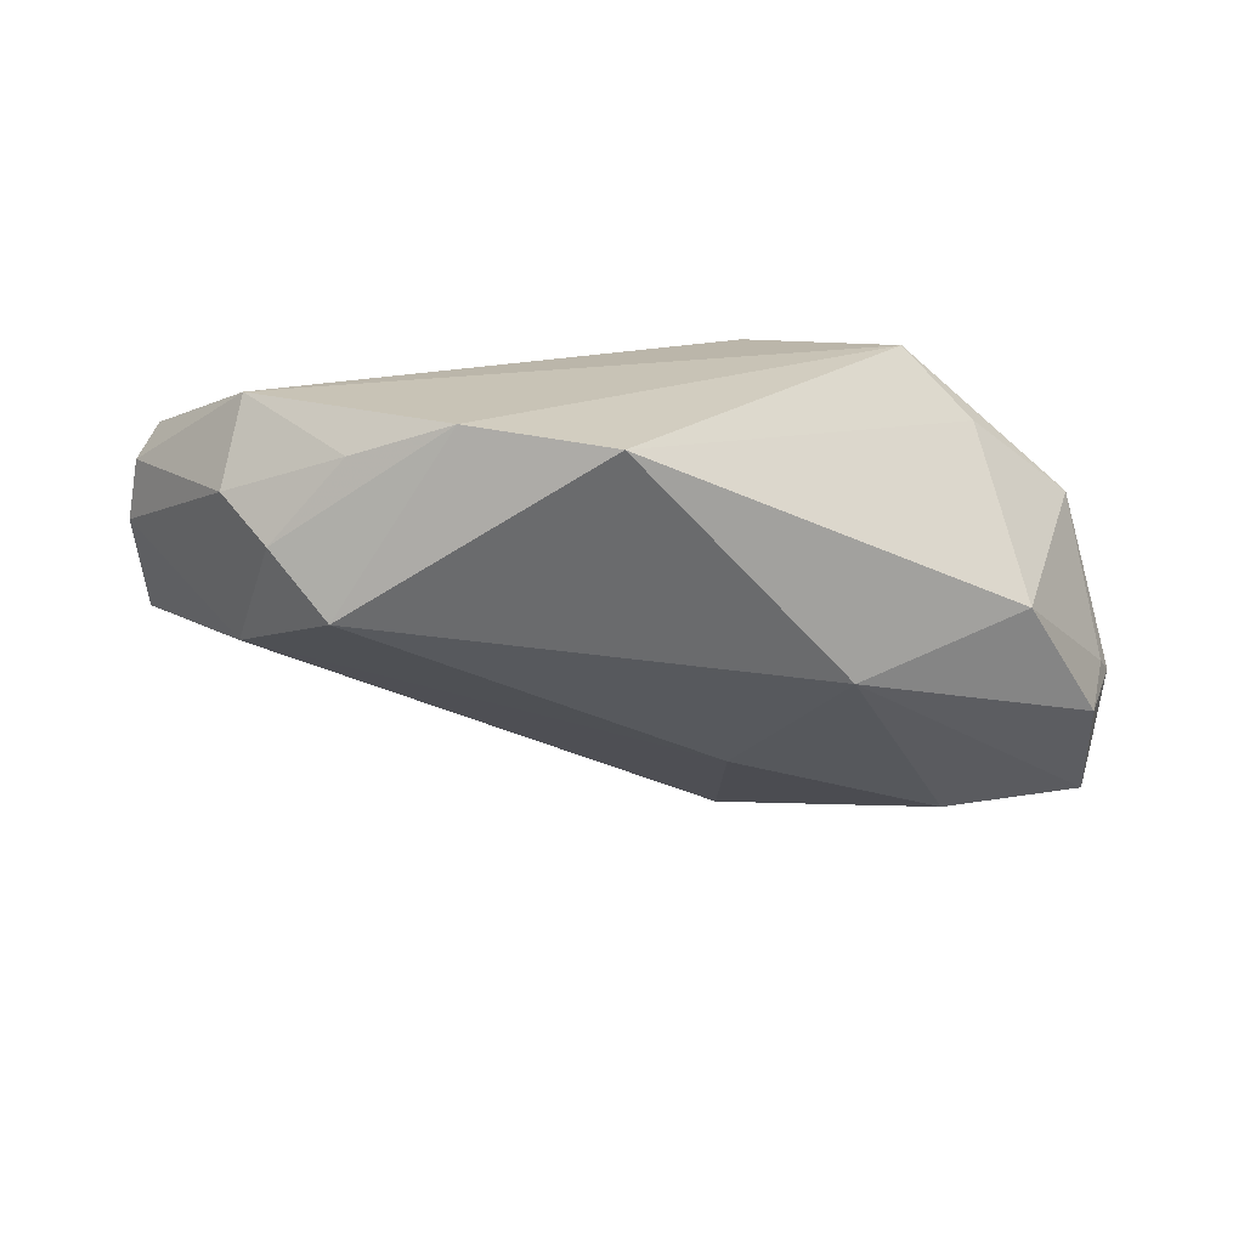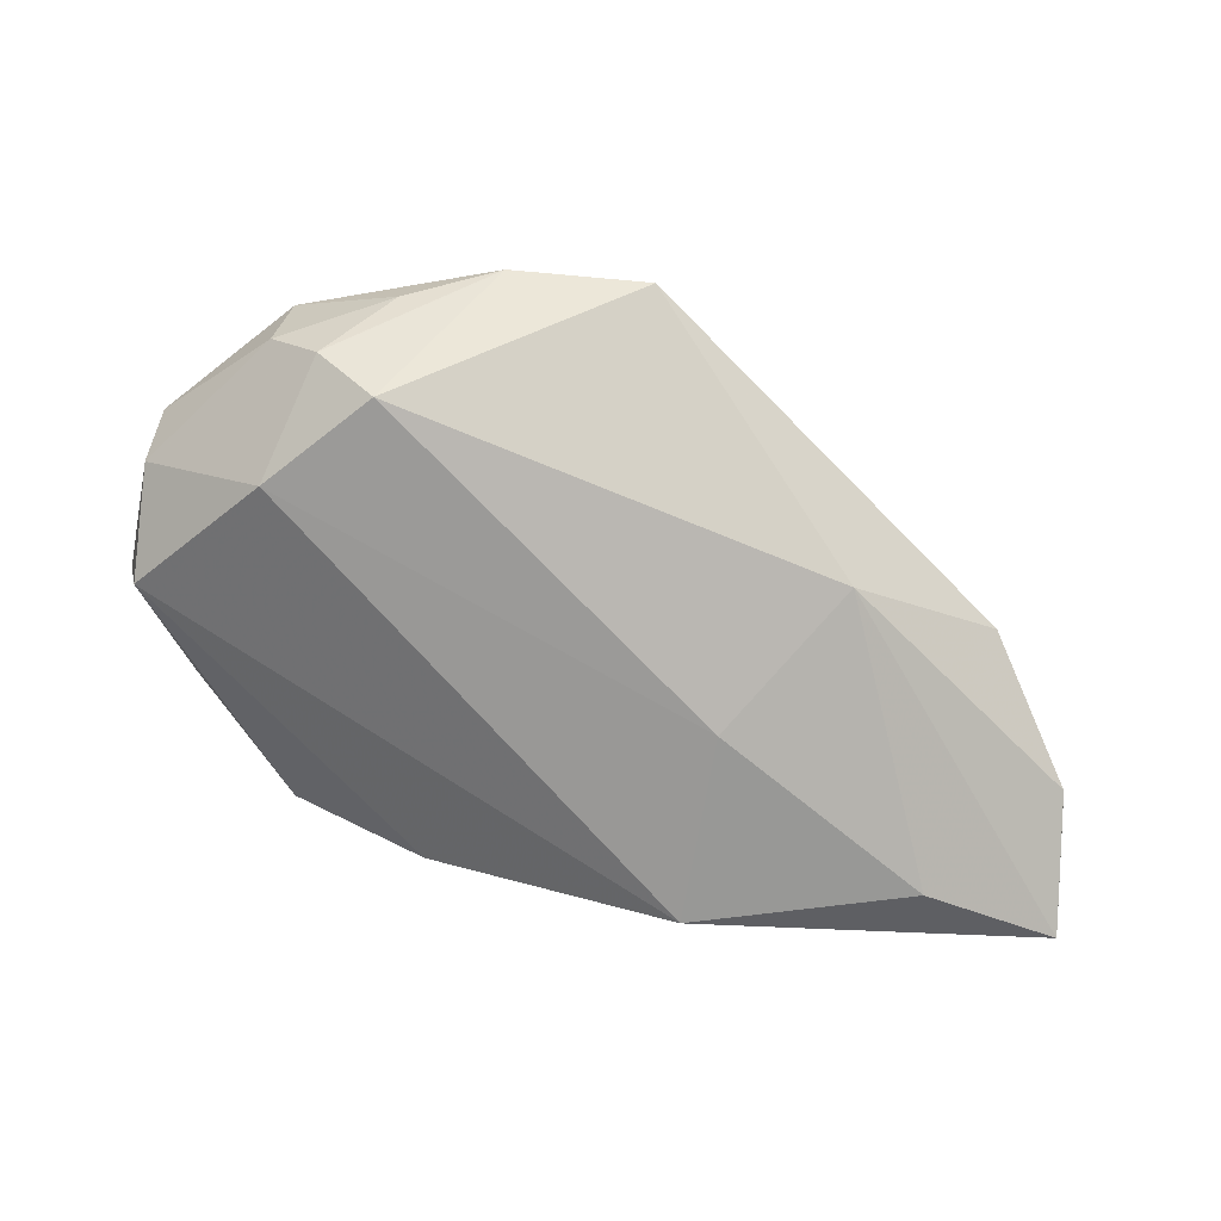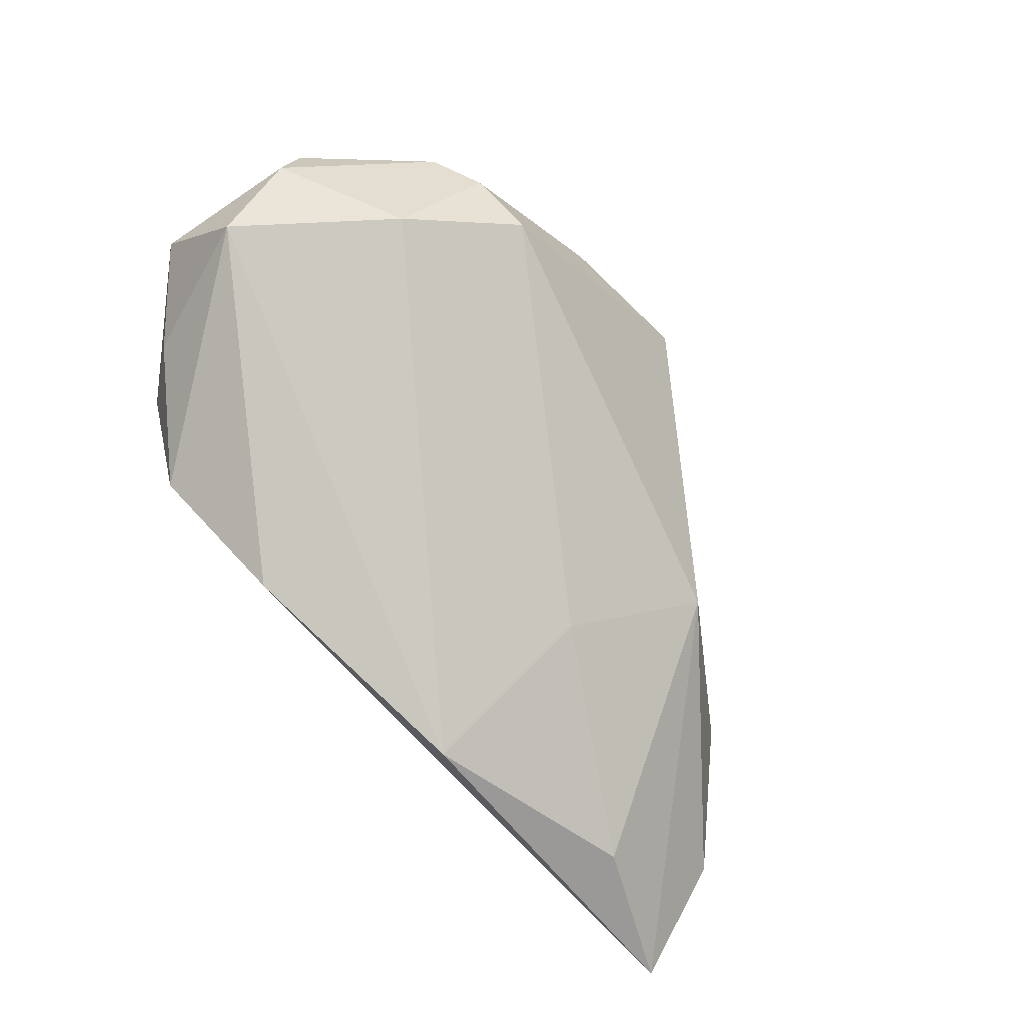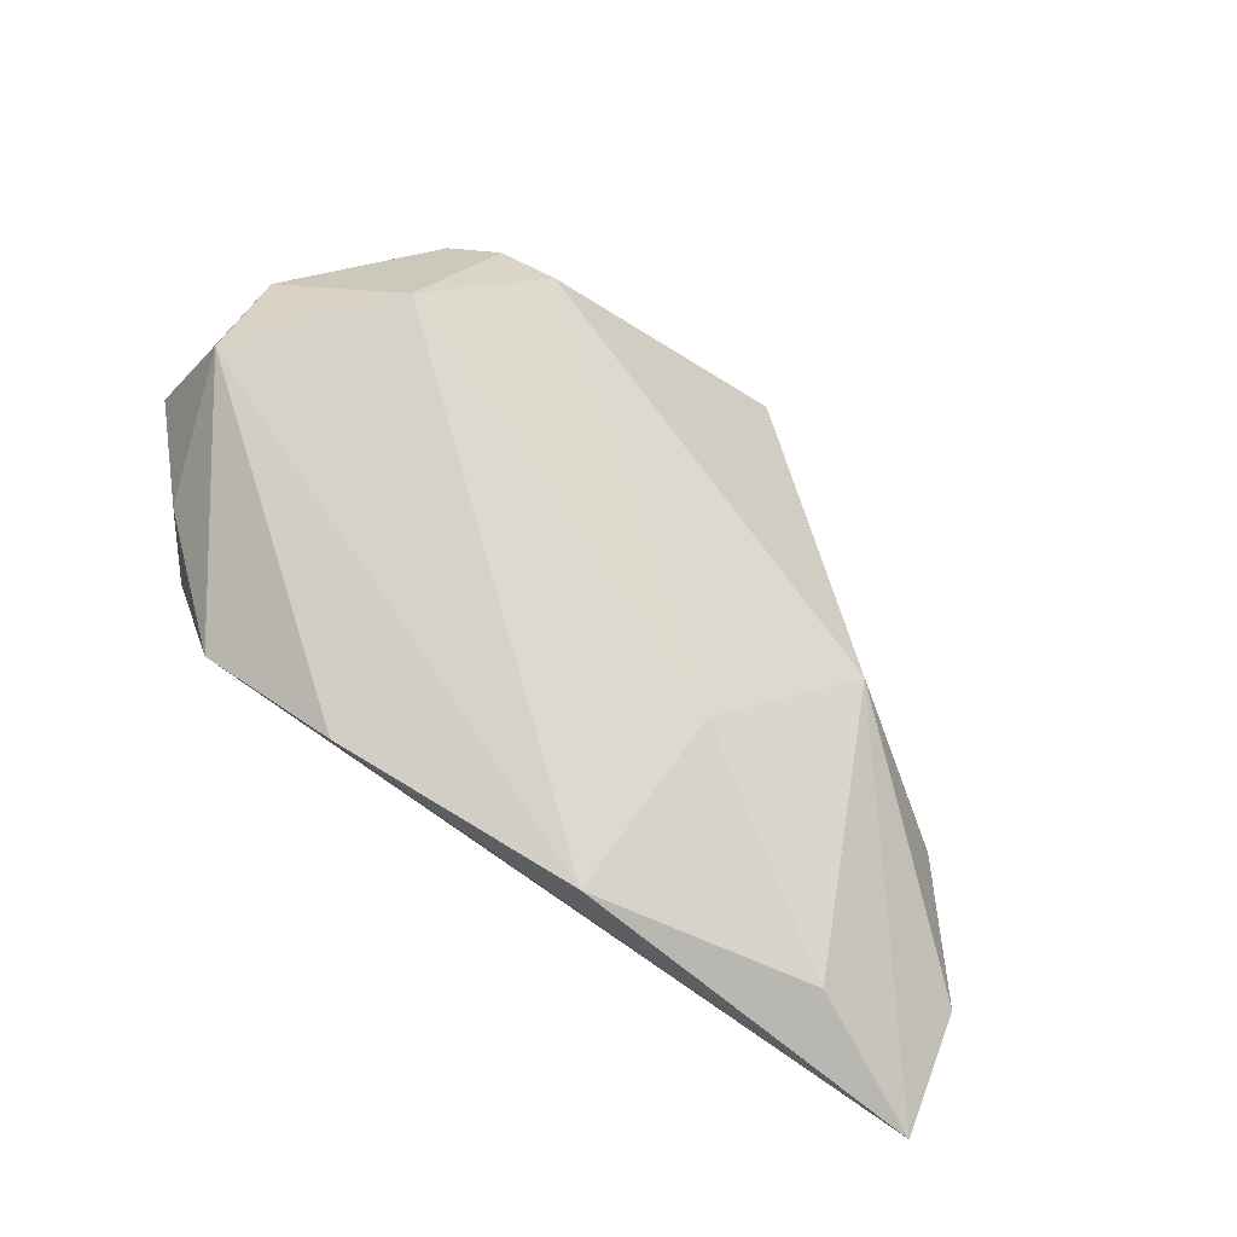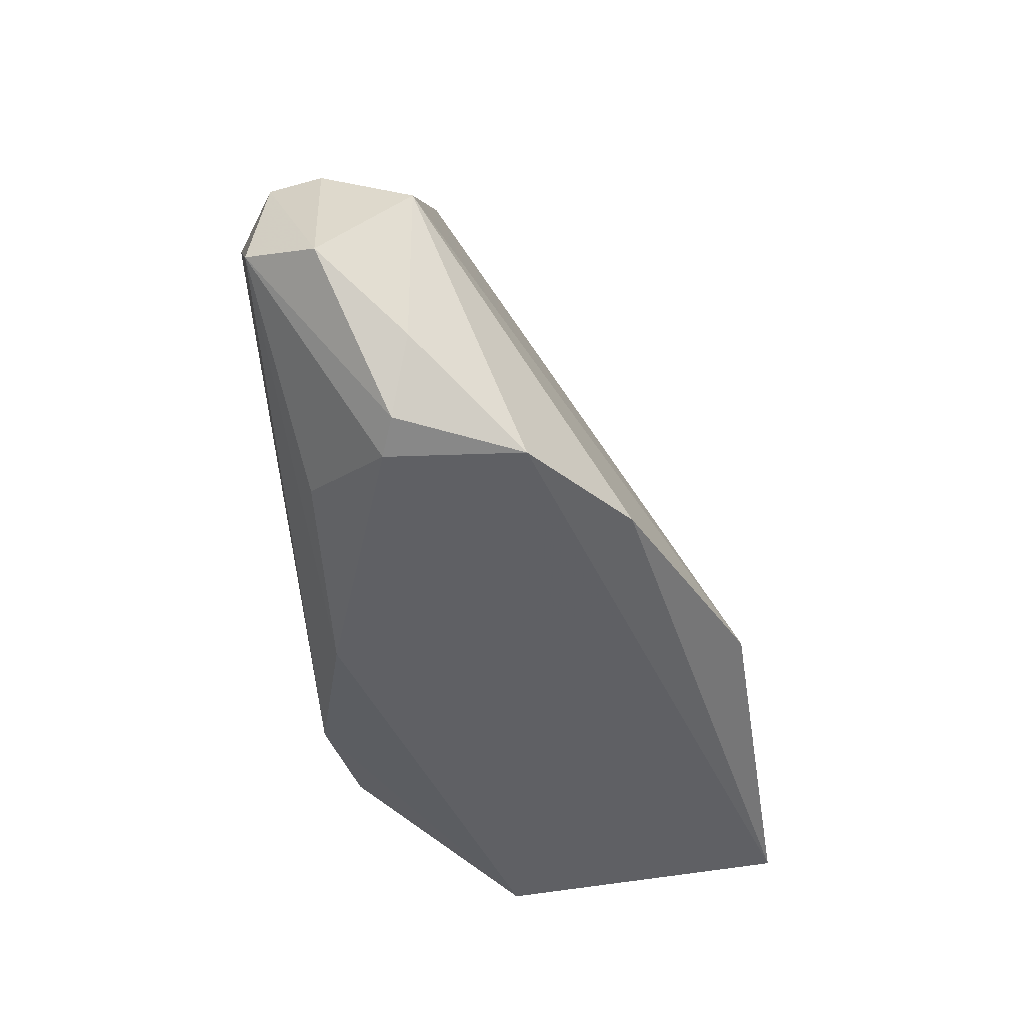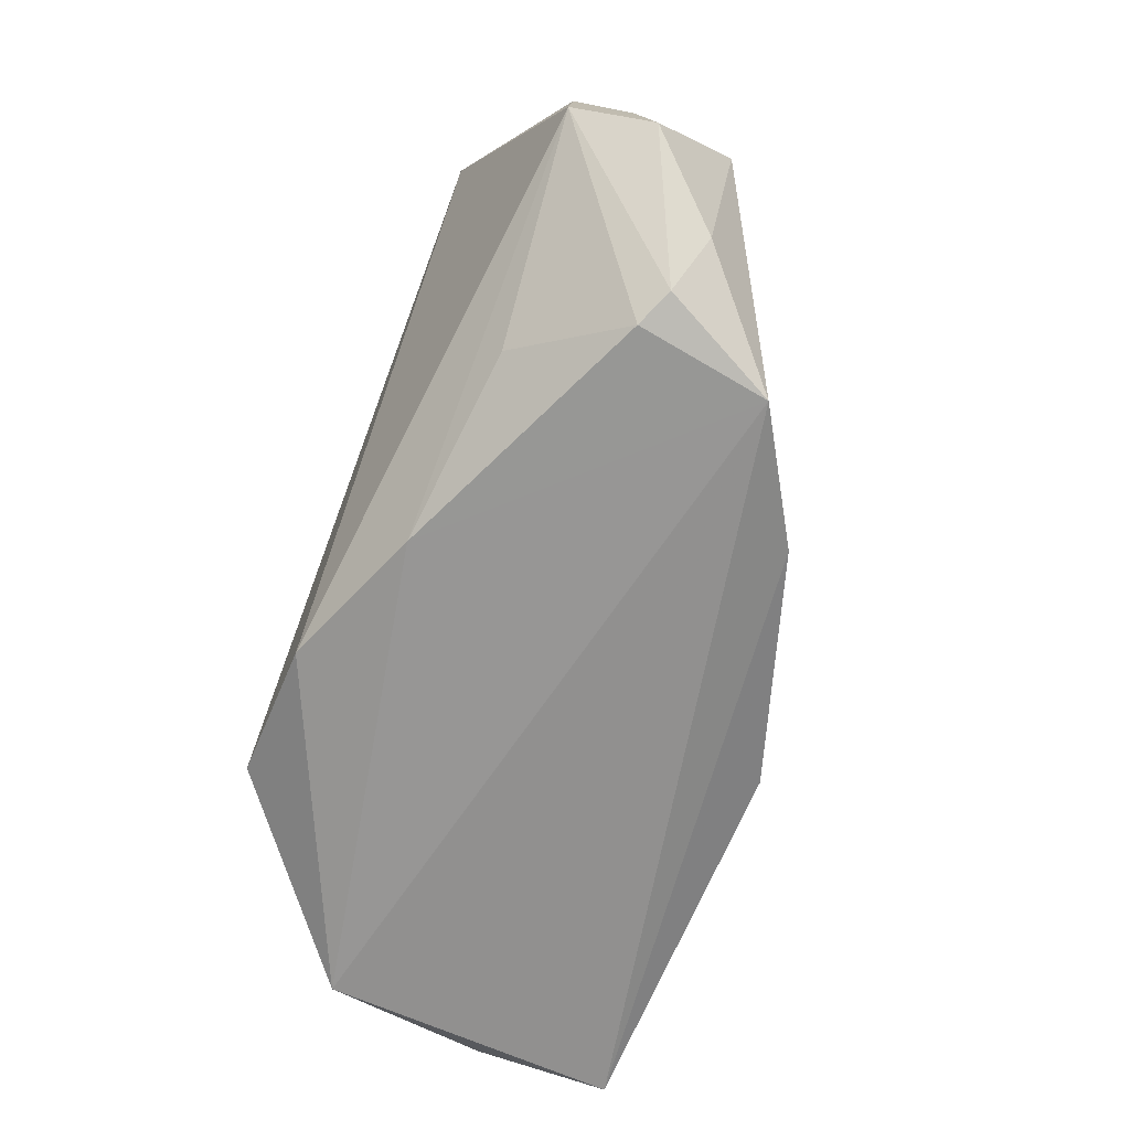
<metadata>
{"format":"obj","ext":"obj","renderer":"f3d","projection":"perspective","resolution":1024,"background":"white","views":[{"elev":15.7,"azim":5.5,"up":"+Y"},{"elev":-37.0,"azim":-4.4,"up":"+Y"},{"elev":-66.5,"azim":-47.3,"up":"+Y"},{"elev":-78.1,"azim":-34.5,"up":"+Y"},{"elev":-44.9,"azim":-78.1,"up":"+Z"},{"elev":-67.9,"azim":-111.4,"up":"+Z"}]}
</metadata>
<code>
v -0.0356 -0.01515 -0.02211
v -0.03918 0.01412 0.02894
v 0.01153 -0.03508 -0.01525
v -0.005291 0.01645 -0.02211
v 0.05998 -0.01637 -0.01652
v 0.04213 0.01517 -0.01376
v -0.05679 0.006009 -0.004429
v -0.0429 -0.000515 -0.02049
v 0.05767 -0.01908 -0.007598
v -0.05396 0.01588 0.0001055
v 0.05883 -0.01449 -0.01366
v -0.03836 0.001645 -0.02206
v -0.02478 0.01887 0.03206
v 0.01385 0.02368 -0.01937
v 0.004655 0.02068 0.03468
v -0.03912 -0.003741 0.02392
v 0.05429 0.004887 -0.02211
v -0.01274 0.02277 0.03344
v -0.04836 -0.003552 -0.01257
v -0.05385 0.007329 0.01414
v -0.02821 0.01384 -0.01517
v -0.0191 -0.02508 -0.01933
v -0.03345 0.009052 0.03254
v 0.01399 -0.02239 0.005701
v -0.02663 0.001225 0.03421
v 0.05786 -0.03297 -0.01911
v 0.03989 -0.03297 -0.01018
v 0.03327 0.02408 -0.01407
v -0.03738 0.02408 0.02432
v 0.04877 -0.003359 0.003304
v -0.05233 0.01457 0.01534
v 0.02868 -0.008879 0.01724
v -0.05431 -0.004925 0.00633
f 10 8 7
f 8 10 12
f 4 10 14
f 29 28 14
f 14 10 29
f 21 10 4
f 4 12 21
f 21 12 10
f 20 2 31
f 31 2 29
f 31 10 7
f 7 20 31
f 29 10 31
f 23 2 20
f 20 16 23
f 23 16 25
f 11 9 5
f 4 14 17
f 17 14 28
f 17 11 5
f 18 28 29
f 18 15 28
f 25 15 18
f 18 23 25
f 32 15 25
f 33 20 7
f 33 16 20
f 26 17 5
f 5 9 26
f 9 32 26
f 9 11 30
f 11 17 30
f 30 32 9
f 15 32 30
f 29 2 13
f 13 18 29
f 2 23 13
f 23 18 13
f 22 33 1
f 8 12 1
f 1 26 22
f 17 26 1
f 1 12 4
f 4 17 1
f 22 26 3
f 16 33 3
f 3 33 22
f 6 17 28
f 6 30 17
f 28 15 6
f 15 30 6
f 7 8 19
f 8 1 19
f 19 33 7
f 19 1 33
f 25 16 24
f 16 3 24
f 24 32 25
f 27 3 26
f 27 24 3
f 27 26 32
f 32 24 27

</code>
